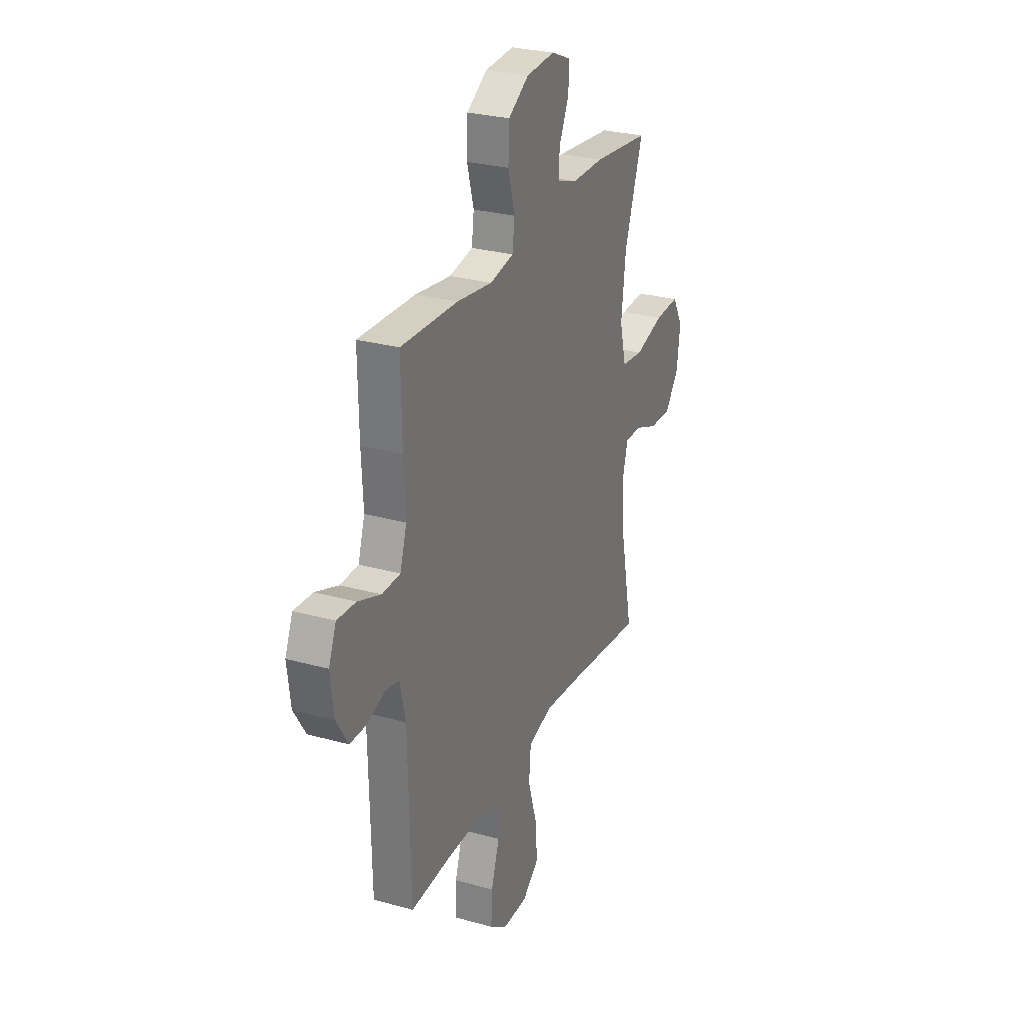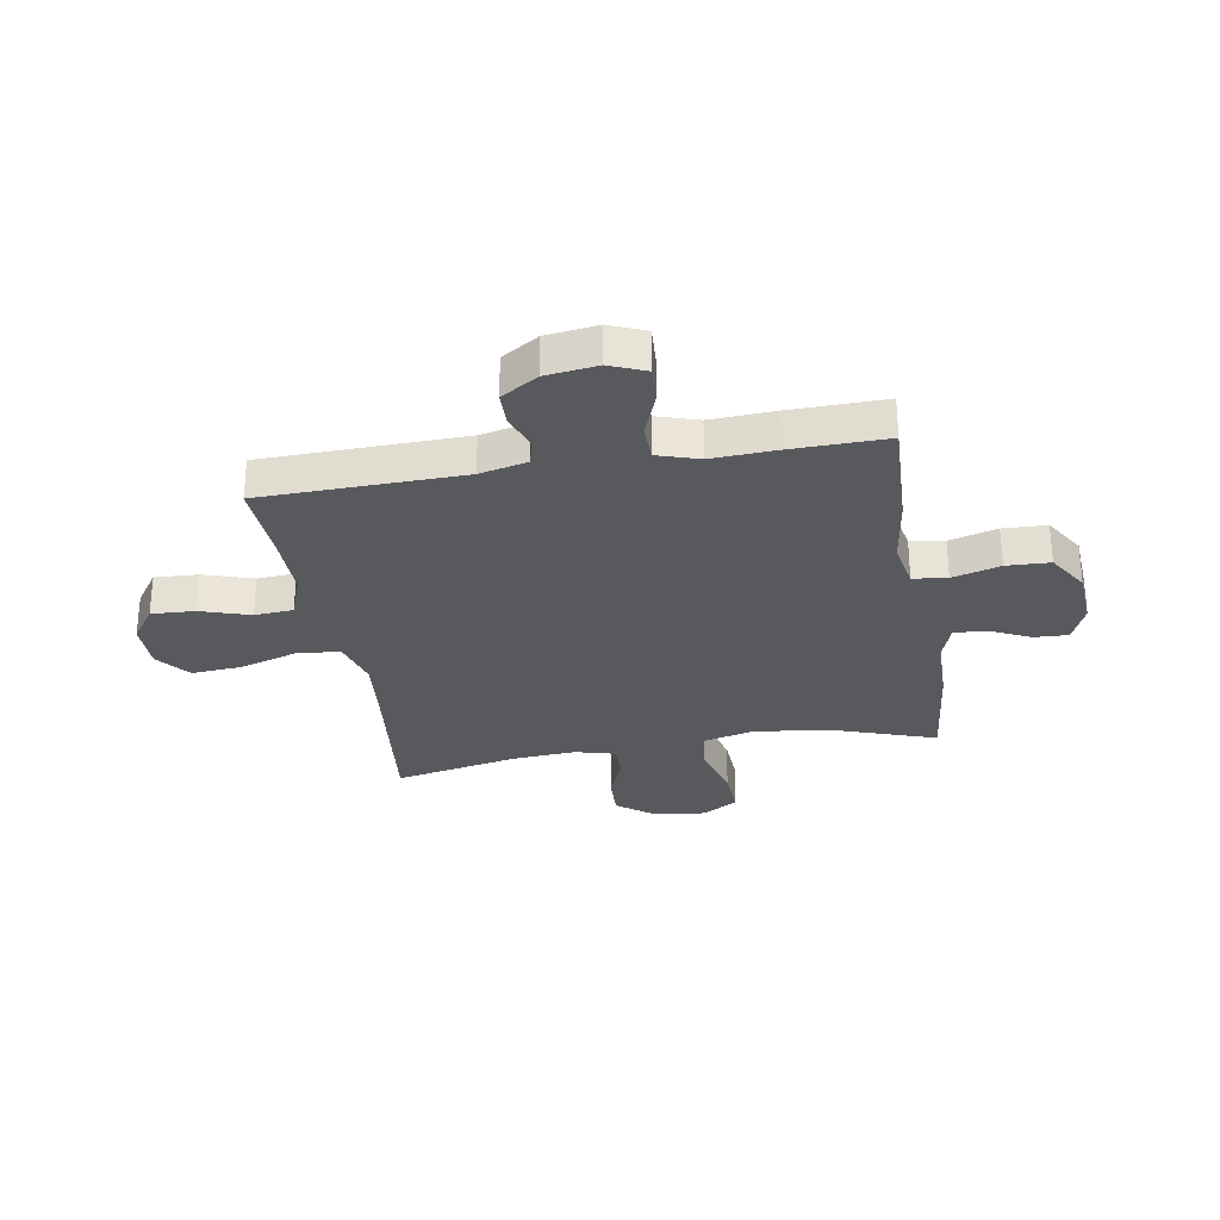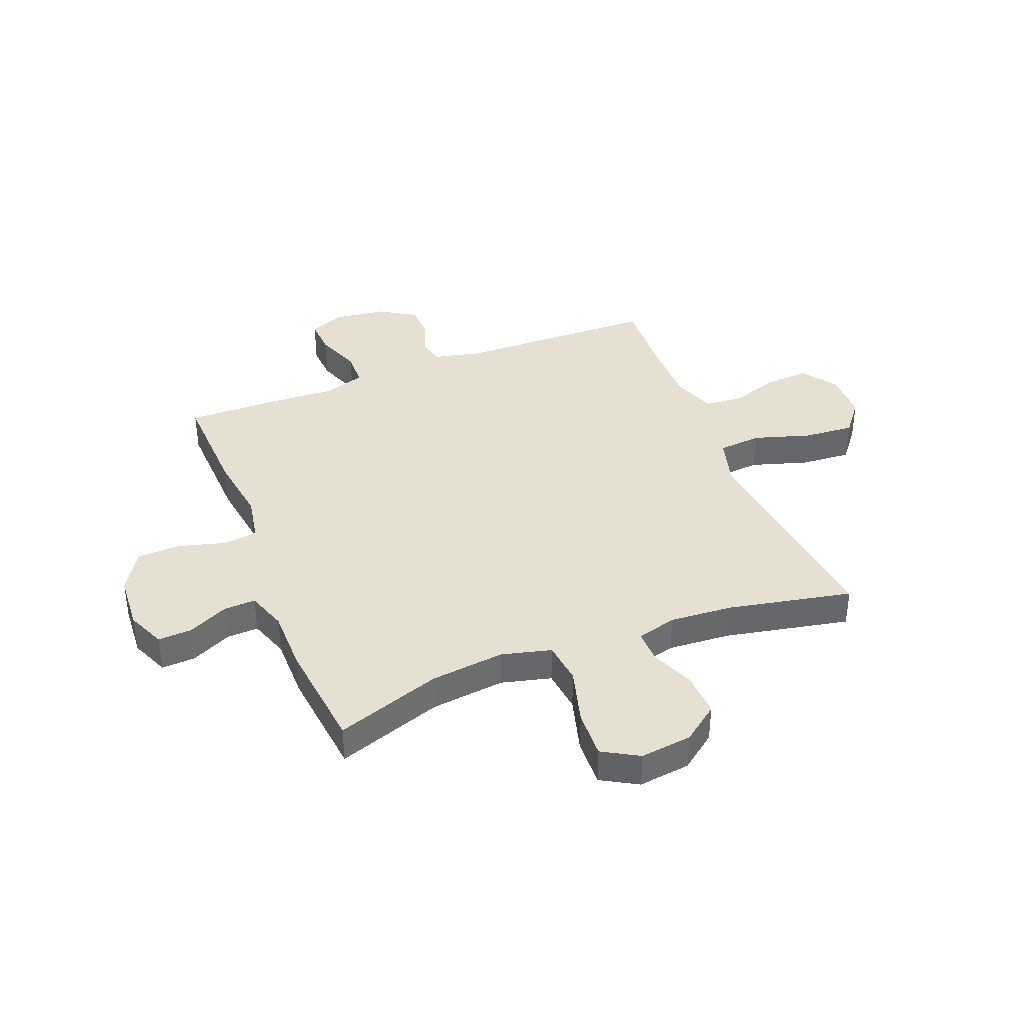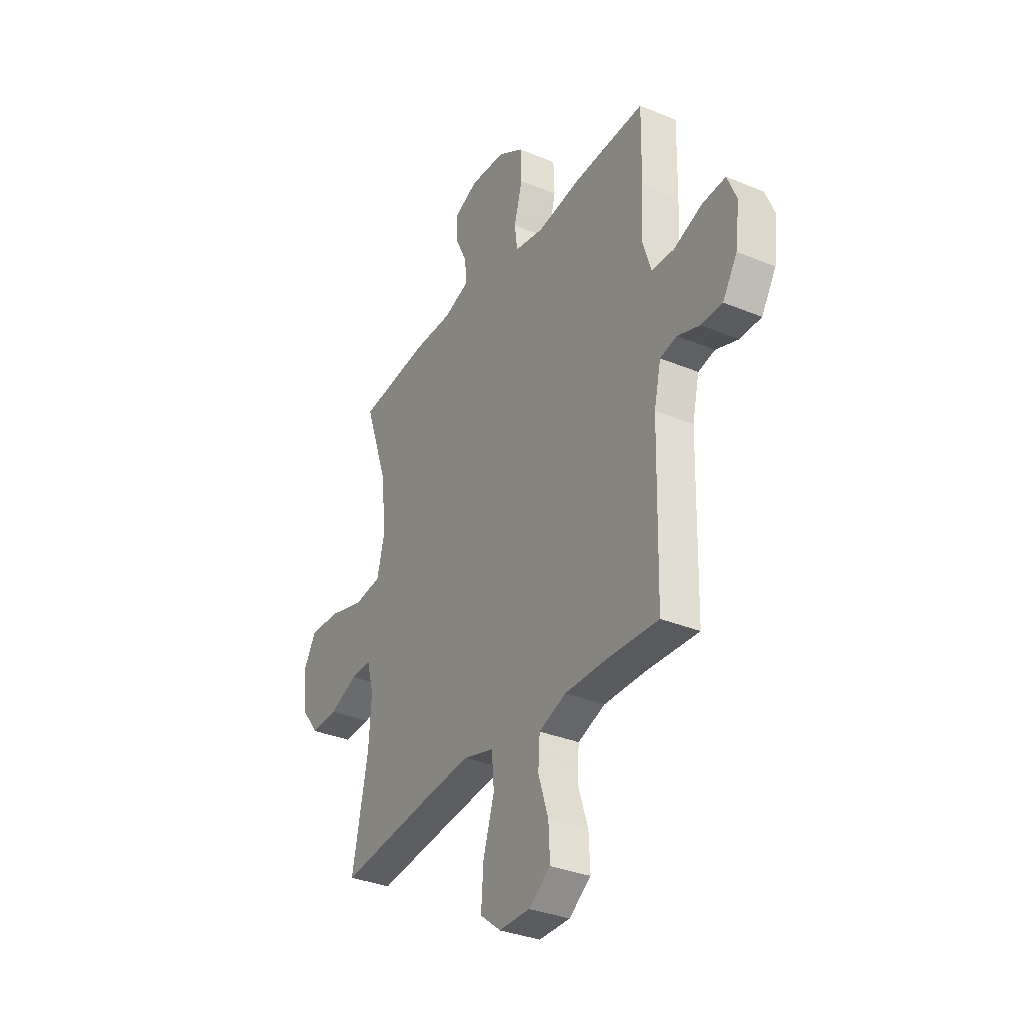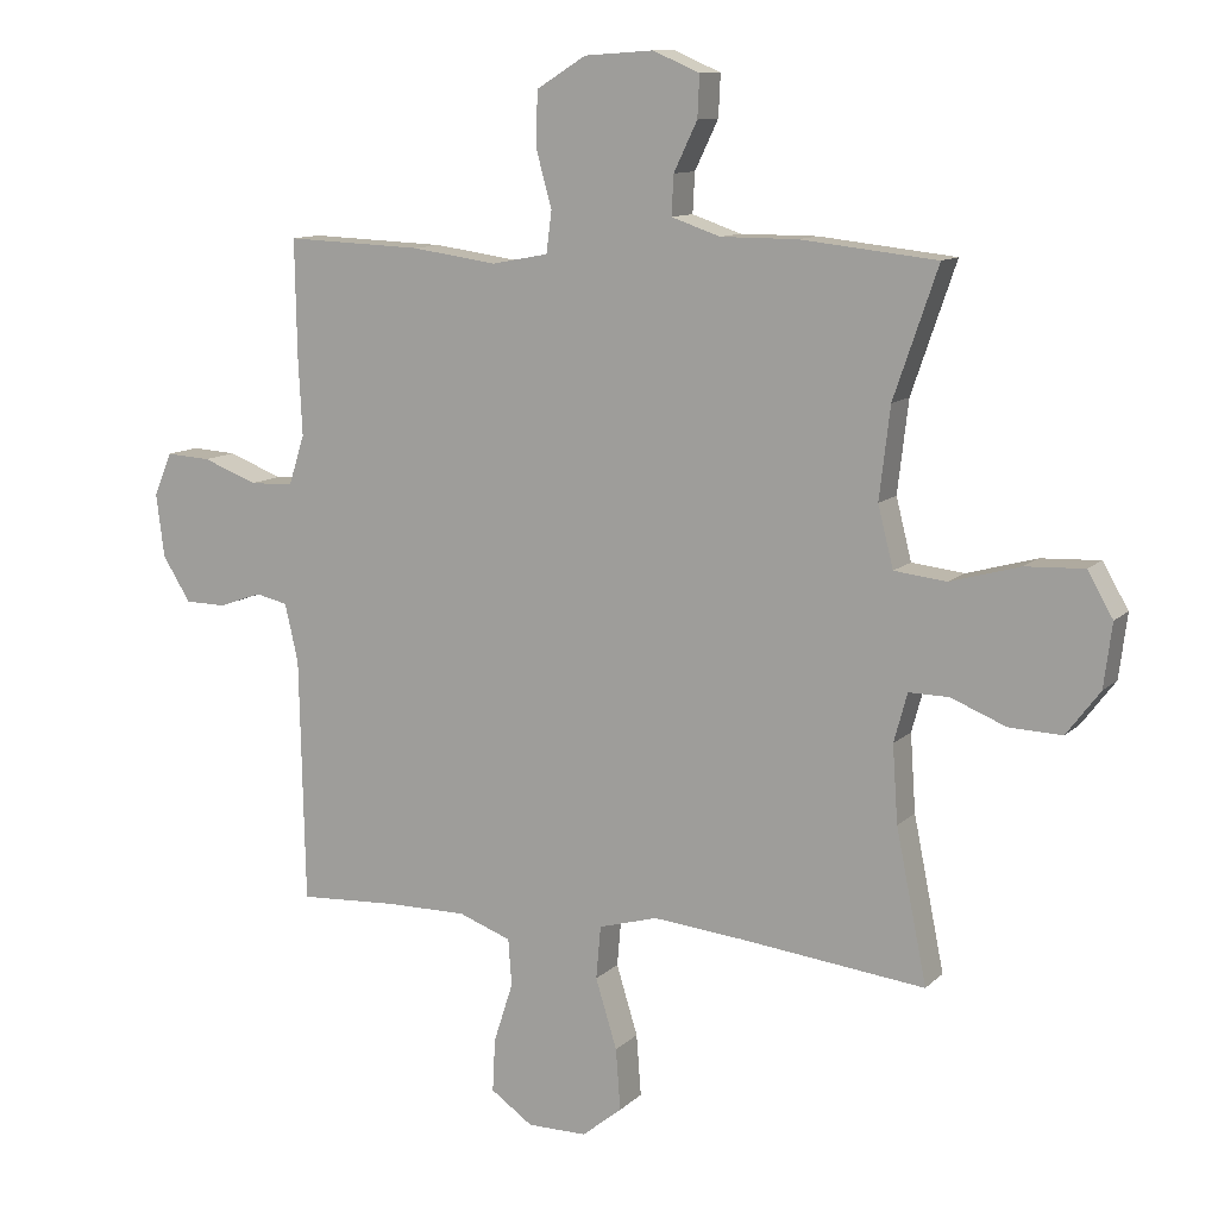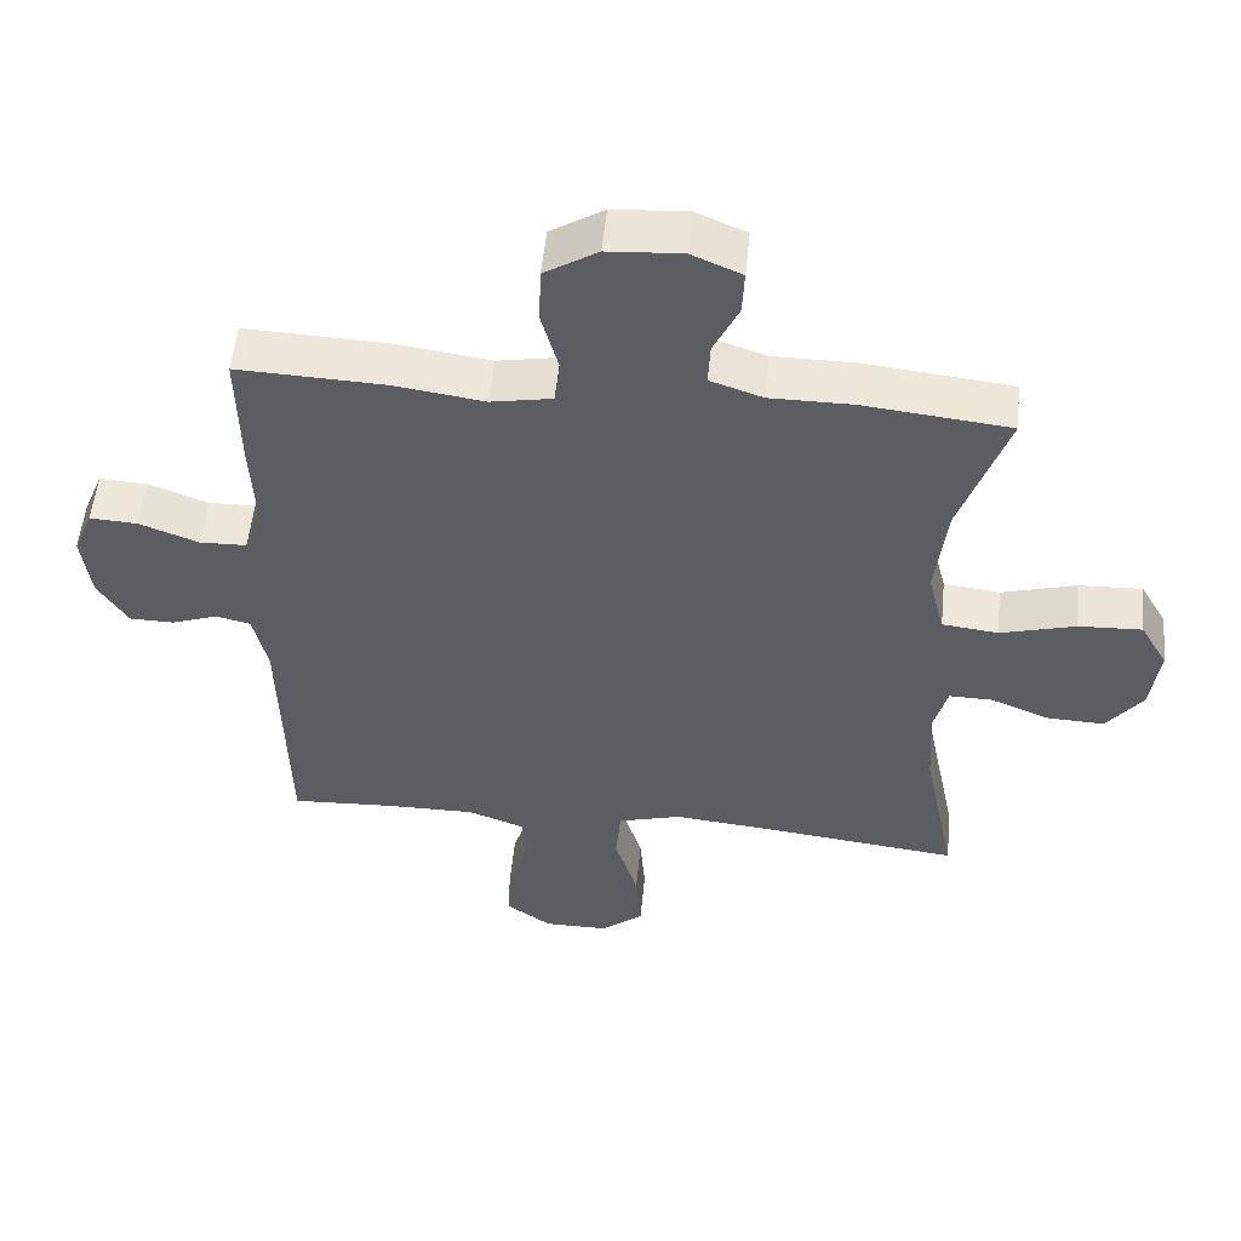
<metadata>
{"format":"obj","ext":"obj","renderer":"f3d","projection":"perspective","resolution":1024,"background":"white","views":[{"elev":27.8,"azim":-67.0,"up":"+Z"},{"elev":-29.5,"azim":-80.3,"up":"+Y"},{"elev":38.4,"azim":68.5,"up":"+Y"},{"elev":-33.6,"azim":-119.5,"up":"+Z"},{"elev":11.0,"azim":26.1,"up":"+Z"},{"elev":53.3,"azim":5.7,"up":"+Z"}]}
</metadata>
<code>
v 0.5 0.07 0.5
v 0.434 0.07 0.308
v 0.418 0.07 0.172
v 0.441 0.07 0.081
v 0.519 0.07 0.072
v 0.623 0.07 0.101
v 0.711 0.07 0.105
v 0.749 0.07 0.039
v 0.737 0.07 -0.056
v 0.687 0.07 -0.122
v 0.608 0.07 -0.119
v 0.526 0.07 -0.086
v 0.466 0.07 -0.085
v 0.446 0.07 -0.158
v 0.454 0.07 -0.273
v 0.5 0.07 -0.5
v 0.222 0.07 -0.468
v 0.088 0.07 -0.455
v 0 0.07 -0.48
v -0.007 0.07 -0.559
v 0.025 0.07 -0.663
v 0.032 0.07 -0.755
v -0.028 0.07 -0.803
v -0.117 0.07 -0.803
v -0.18 0.07 -0.759
v -0.176 0.07 -0.68
v -0.147 0.07 -0.59
v -0.152 0.07 -0.52
v -0.231 0.07 -0.491
v -0.353 0.07 -0.492
v -0.5 0.07 -0.5
v -0.508 0.07 -0.134
v -0.528 0.07 -0.047
v -0.576 0.07 -0.036
v -0.641 0.07 -0.059
v -0.702 0.07 -0.058
v -0.744 0.07 0.009
v -0.756 0.07 0.103
v -0.729 0.07 0.168
v -0.662 0.07 0.164
v -0.58 0.07 0.133
v -0.515 0.07 0.135
v -0.491 0.07 0.21
v -0.497 0.07 0.327
v -0.5 0.07 0.5
v -0.296 0.07 0.492
v -0.169 0.07 0.474
v -0.084 0.07 0.49
v -0.076 0.07 0.552
v -0.1 0.07 0.639
v -0.097 0.07 0.718
v -0.023 0.07 0.764
v 0.08 0.07 0.771
v 0.15 0.07 0.741
v 0.147 0.07 0.679
v 0.112 0.07 0.606
v 0.109 0.07 0.547
v 0.182 0.07 0.522
v 0.297 0.07 0.522
v 0.5 0 0.5
v 0.434 0 0.308
v 0.418 0 0.172
v 0.441 0 0.081
v 0.519 0 0.072
v 0.623 0 0.101
v 0.711 0 0.105
v 0.749 0 0.039
v 0.737 0 -0.056
v 0.687 0 -0.122
v 0.608 0 -0.119
v 0.526 0 -0.086
v 0.466 0 -0.085
v 0.446 0 -0.158
v 0.454 0 -0.273
v 0.5 0 -0.5
v 0.222 0 -0.468
v 0.088 0 -0.455
v 0 0 -0.48
v -0.007 0 -0.559
v 0.025 0 -0.663
v 0.032 0 -0.755
v -0.028 0 -0.803
v -0.117 0 -0.803
v -0.18 0 -0.759
v -0.176 0 -0.68
v -0.147 0 -0.59
v -0.152 0 -0.52
v -0.231 0 -0.491
v -0.353 0 -0.492
v -0.5 0 -0.5
v -0.508 0 -0.134
v -0.528 0 -0.047
v -0.576 0 -0.036
v -0.641 0 -0.059
v -0.702 0 -0.058
v -0.744 0 0.009
v -0.756 0 0.103
v -0.729 0 0.168
v -0.662 0 0.164
v -0.58 0 0.133
v -0.515 0 0.135
v -0.491 0 0.21
v -0.497 0 0.327
v -0.5 0 0.5
v -0.296 0 0.492
v -0.169 0 0.474
v -0.084 0 0.49
v -0.076 0 0.552
v -0.1 0 0.639
v -0.097 0 0.718
v -0.023 0 0.764
v 0.08 0 0.771
v 0.15 0 0.741
v 0.147 0 0.679
v 0.112 0 0.606
v 0.109 0 0.547
v 0.182 0 0.522
v 0.297 0 0.522
f 58 59 1 2
f 57 58 2 3
f 53 54 55 56
f 53 56 57
f 52 53 57
f 49 50 51 52
f 48 49 52 57
f 44 45 46 47
f 43 44 47 48
f 42 43 48 57
f 38 39 40 41
f 38 41 42
f 37 38 42
f 34 35 36 37
f 33 34 37 42
f 32 33 42 57
f 30 31 32 57
f 24 25 26 27
f 24 27 28
f 23 24 28
f 20 21 22 23
f 20 23 28
f 19 20 28 29
f 15 16 17
f 14 15 17 18
f 13 14 18 19
f 9 10 11 12
f 9 12 13
f 8 9 13
f 5 6 7 8
f 4 5 8 13
f 19 29 30 57
f 13 19 57
f 3 4 13 57
f 61 60 118 117
f 62 61 117 116
f 115 114 113 112
f 116 115 112
f 116 112 111
f 111 110 109 108
f 116 111 108 107
f 106 105 104 103
f 107 106 103 102
f 116 107 102 101
f 100 99 98 97
f 101 100 97
f 101 97 96
f 96 95 94 93
f 101 96 93 92
f 116 101 92 91
f 116 91 90 89
f 86 85 84 83
f 87 86 83
f 87 83 82
f 82 81 80 79
f 87 82 79
f 88 87 79 78
f 76 75 74
f 77 76 74 73
f 78 77 73 72
f 71 70 69 68
f 72 71 68
f 72 68 67
f 67 66 65 64
f 72 67 64 63
f 116 89 88 78
f 116 78 72
f 116 72 63 62
f 1 60 61 2
f 2 61 62 3
f 3 62 63 4
f 4 63 64 5
f 5 64 65 6
f 6 65 66 7
f 7 66 67 8
f 8 67 68 9
f 9 68 69 10
f 10 69 70 11
f 11 70 71 12
f 12 71 72 13
f 13 72 73 14
f 14 73 74 15
f 15 74 75 16
f 16 75 76 17
f 17 76 77 18
f 18 77 78 19
f 19 78 79 20
f 20 79 80 21
f 21 80 81 22
f 22 81 82 23
f 23 82 83 24
f 24 83 84 25
f 25 84 85 26
f 26 85 86 27
f 27 86 87 28
f 28 87 88 29
f 29 88 89 30
f 30 89 90 31
f 31 90 91 32
f 32 91 92 33
f 33 92 93 34
f 34 93 94 35
f 35 94 95 36
f 36 95 96 37
f 37 96 97 38
f 38 97 98 39
f 39 98 99 40
f 40 99 100 41
f 41 100 101 42
f 42 101 102 43
f 43 102 103 44
f 44 103 104 45
f 45 104 105 46
f 46 105 106 47
f 47 106 107 48
f 48 107 108 49
f 49 108 109 50
f 50 109 110 51
f 51 110 111 52
f 52 111 112 53
f 53 112 113 54
f 54 113 114 55
f 55 114 115 56
f 56 115 116 57
f 57 116 117 58
f 58 117 118 59
f 59 118 60 1

</code>
